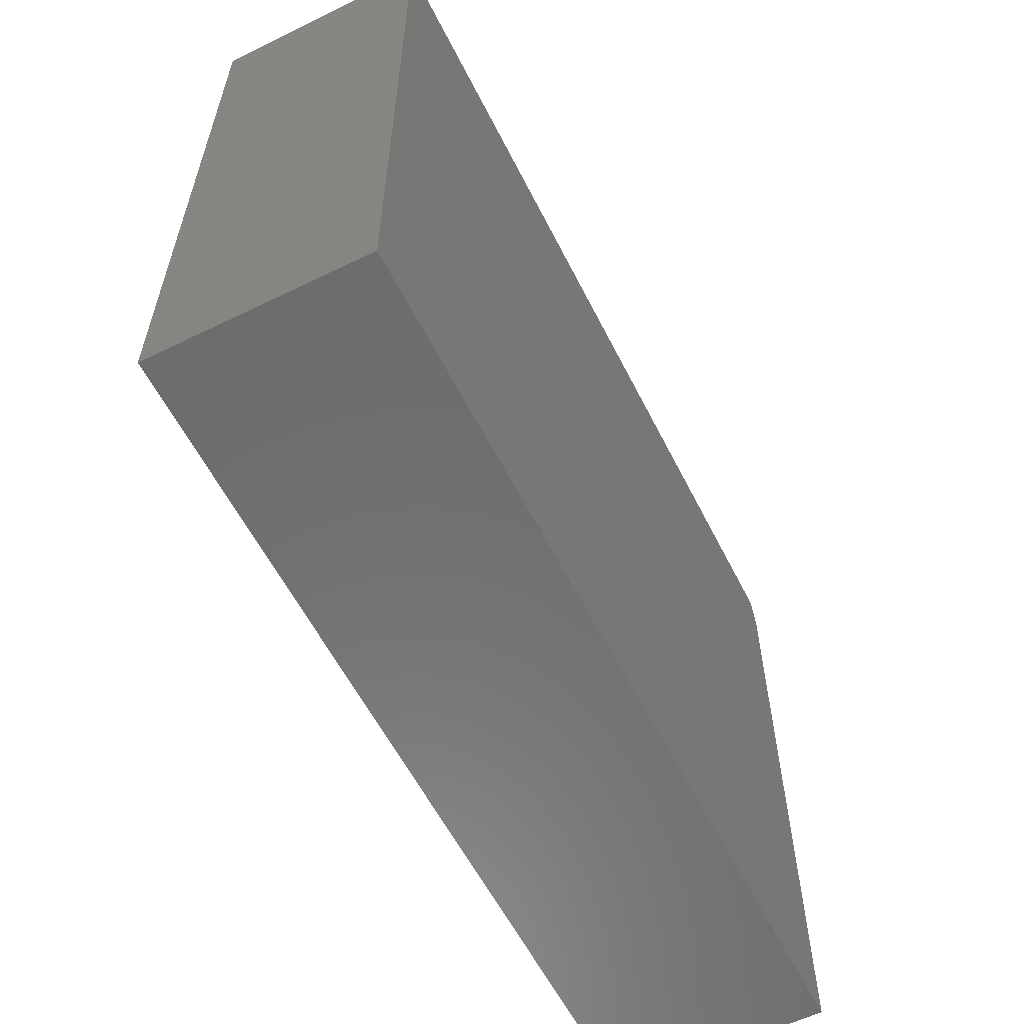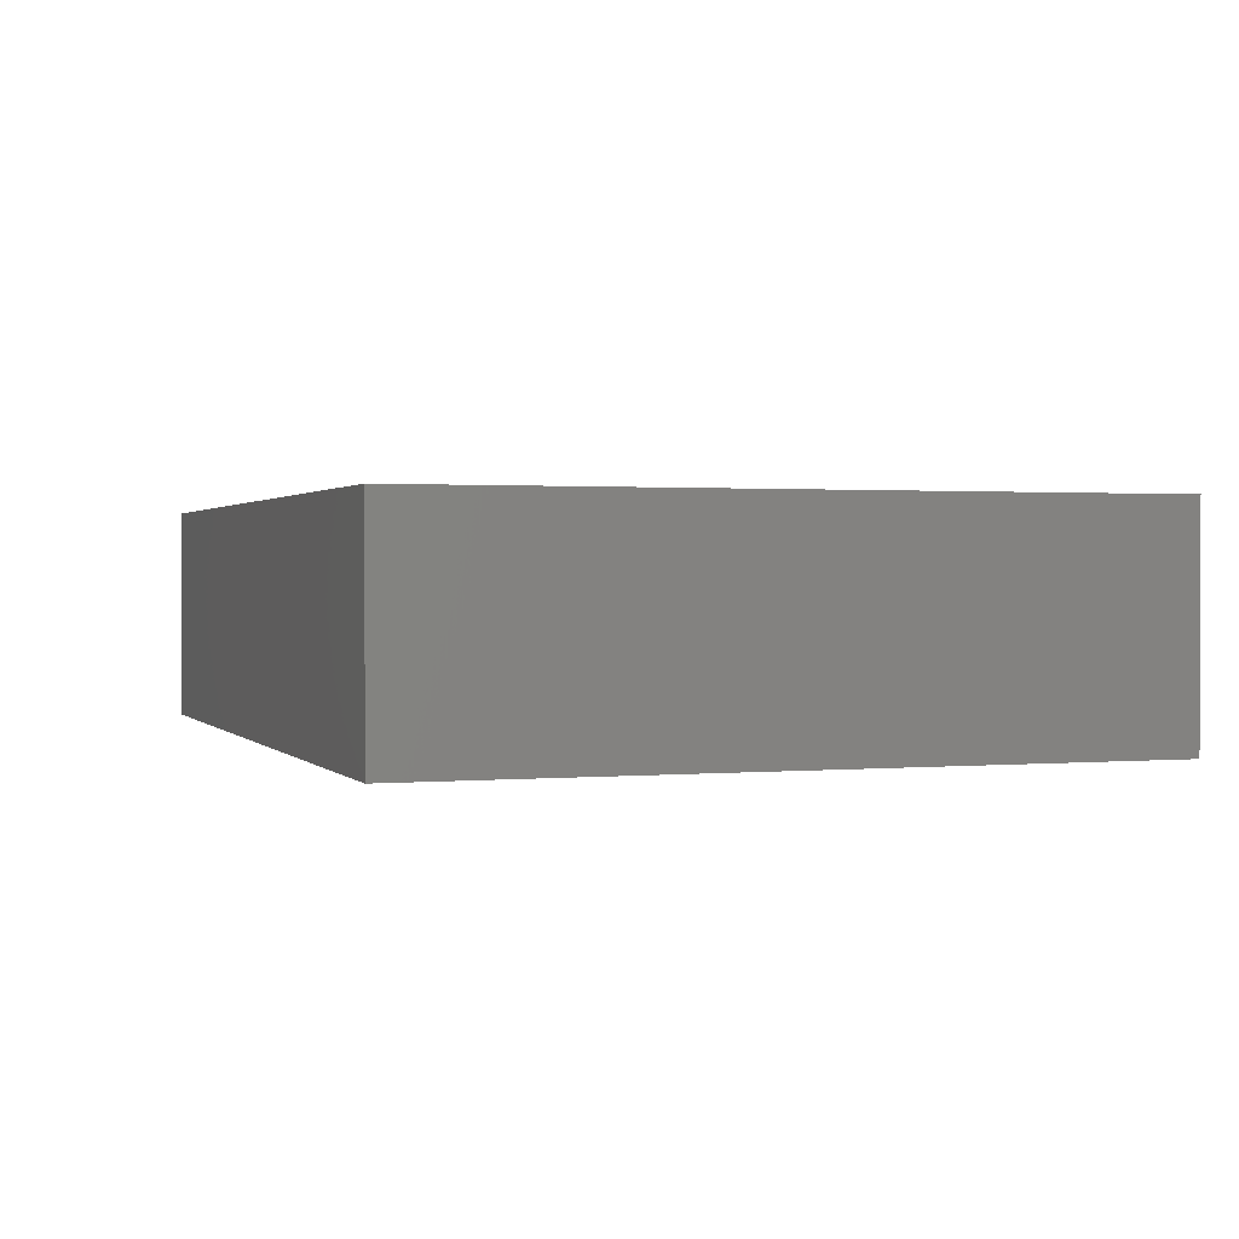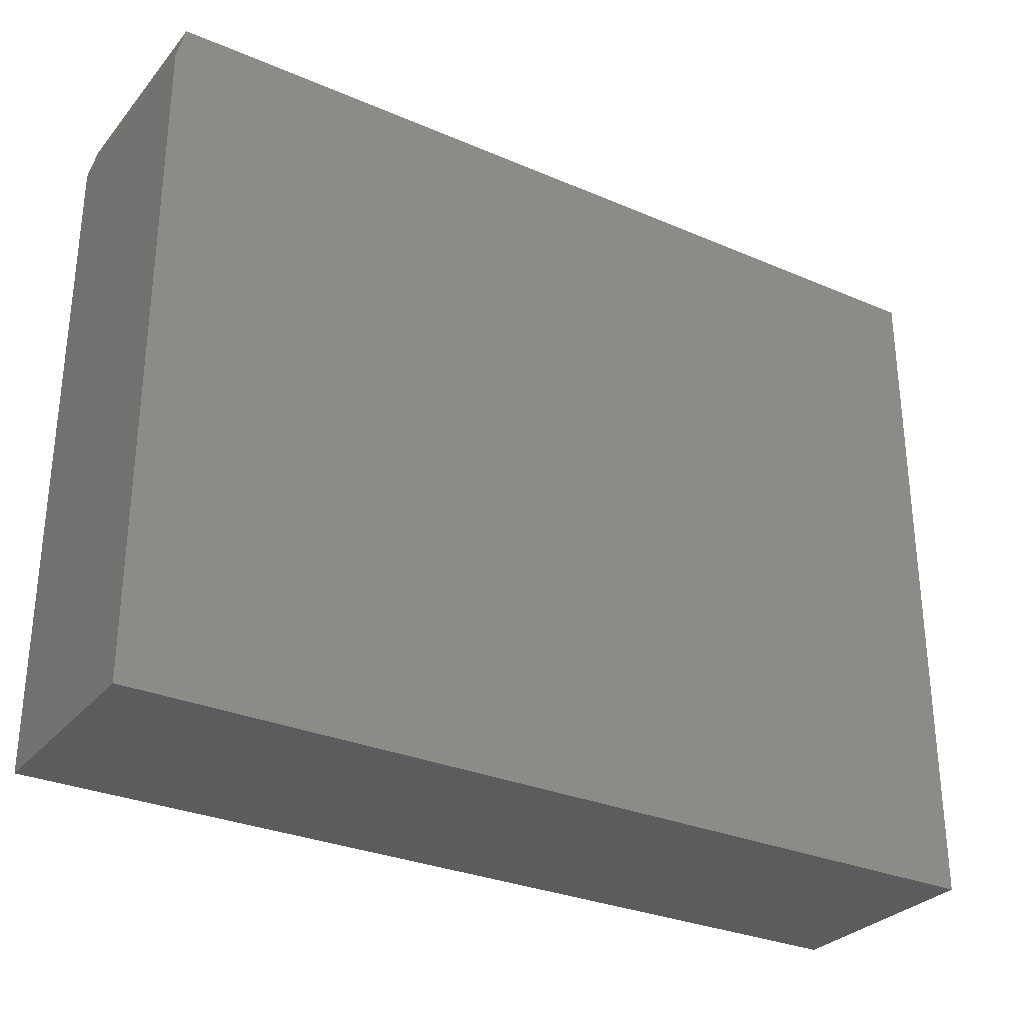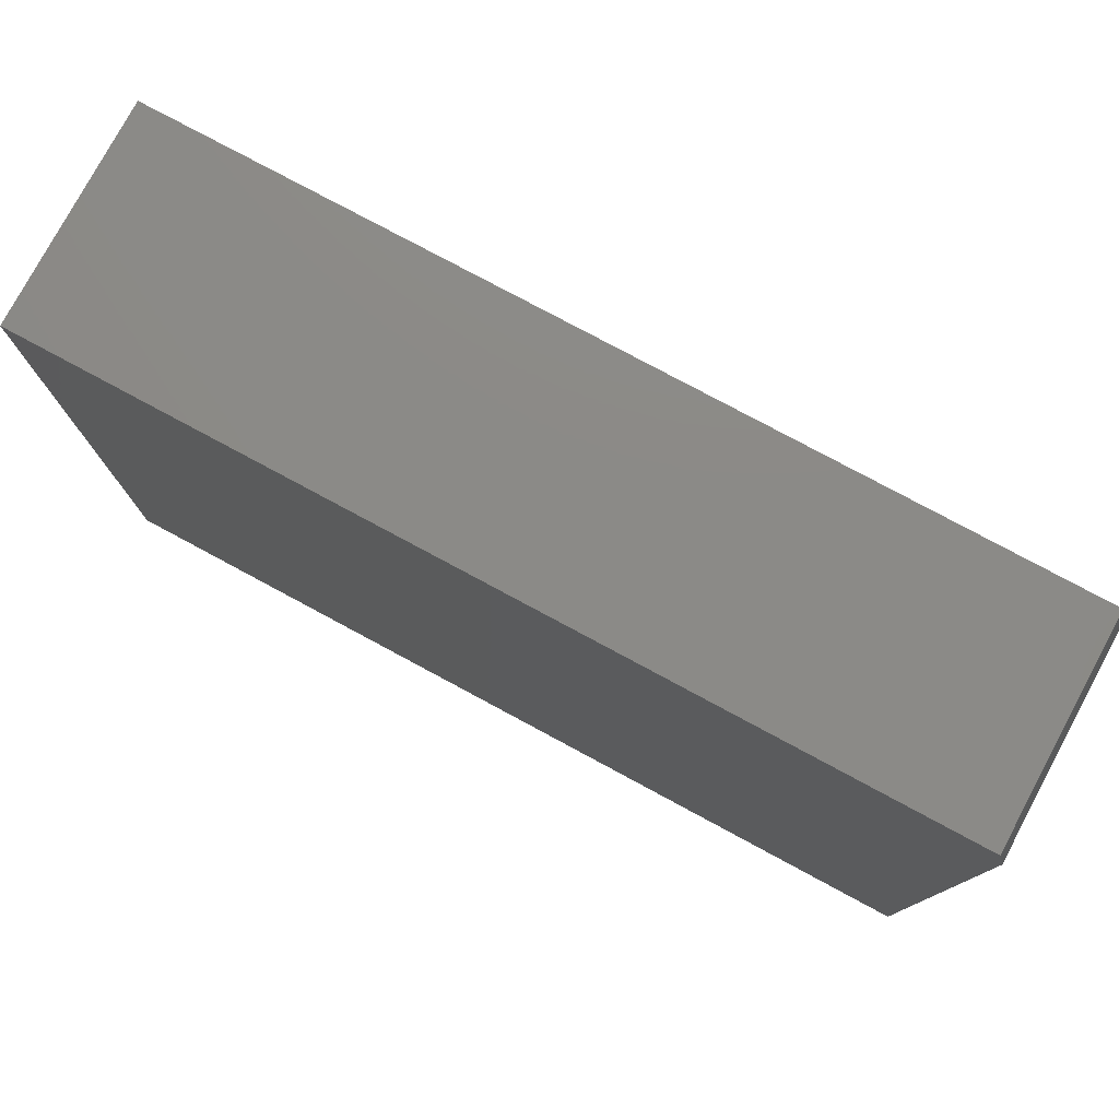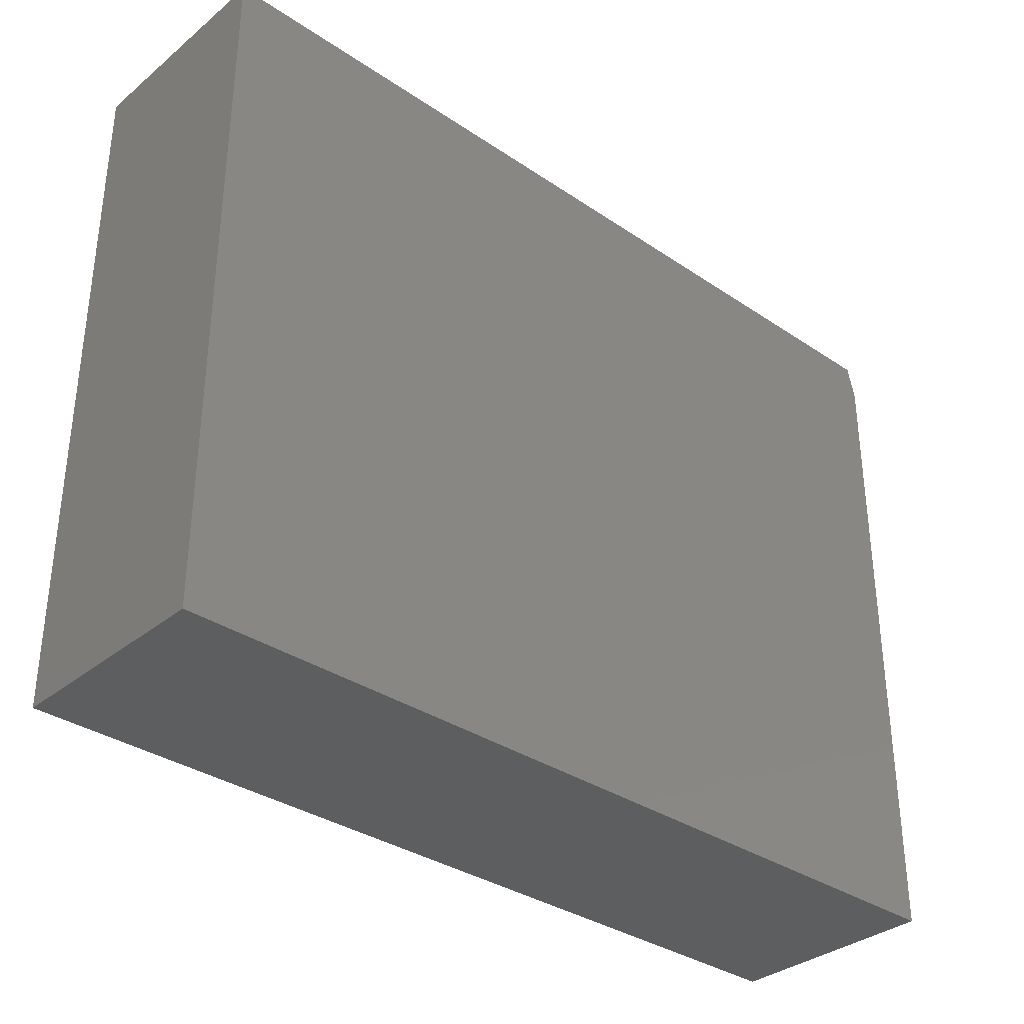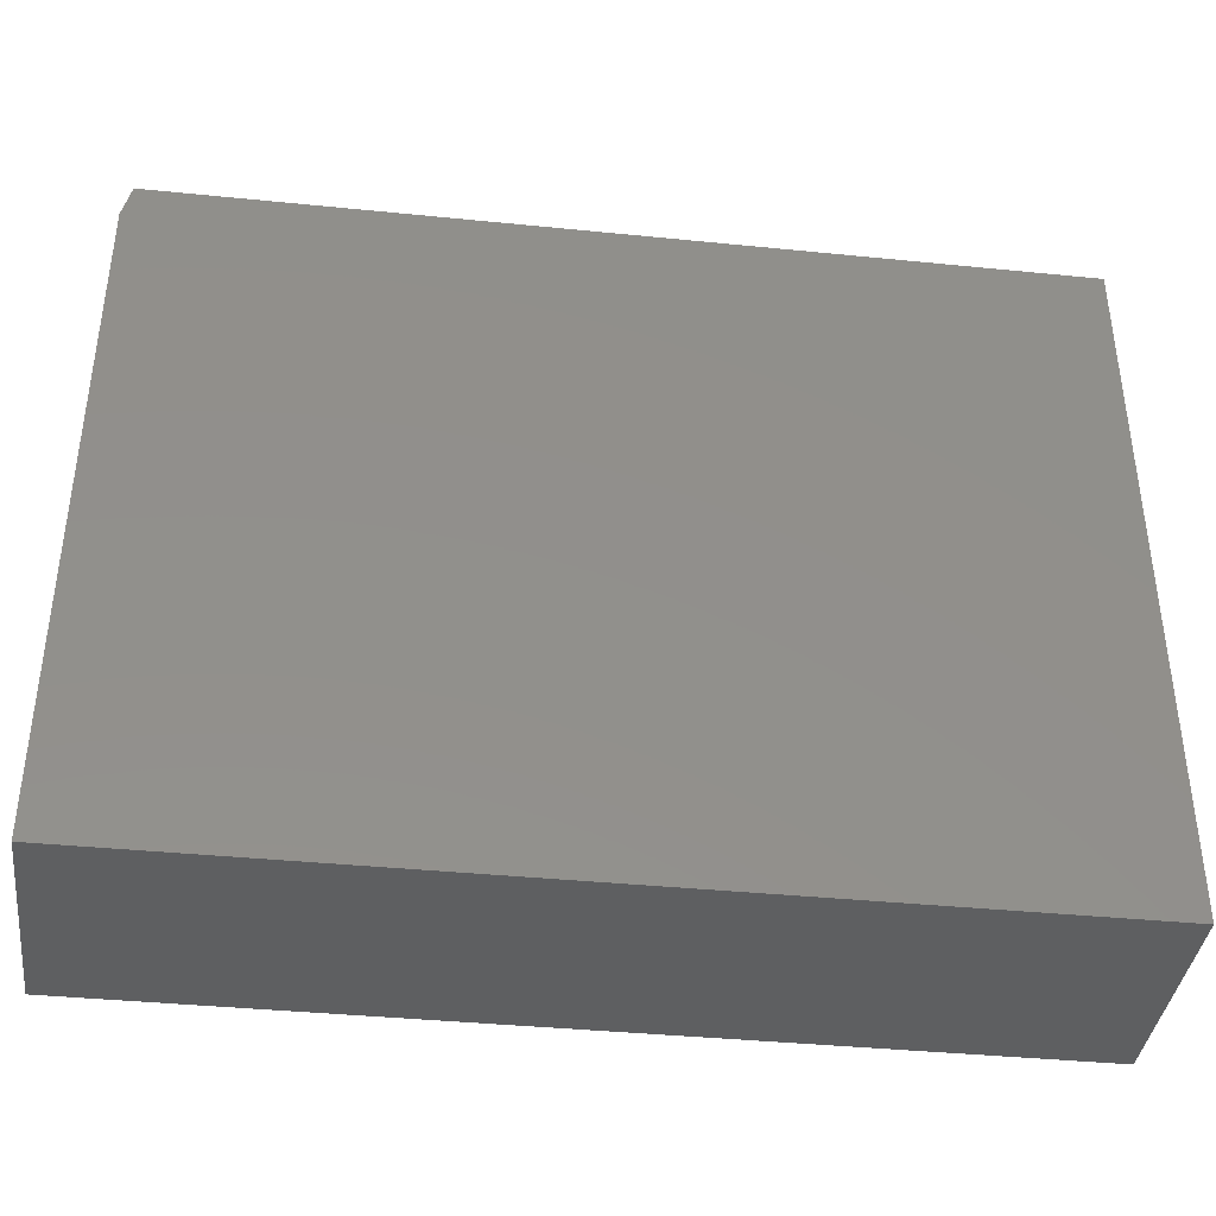
<metadata>
{"format":"stl","ext":"stl","renderer":"f3d","projection":"perspective","resolution":1024,"background":"white","views":[{"elev":-58.7,"azim":116.7,"up":"+Z"},{"elev":1.1,"azim":71.0,"up":"+Y"},{"elev":-29.9,"azim":-32.1,"up":"+Z"},{"elev":78.1,"azim":-151.7,"up":"+Z"},{"elev":-34.0,"azim":137.6,"up":"+Z"},{"elev":-38.9,"azim":-7.2,"up":"+Z"}]}
</metadata>
<code>
# stl→obj: 10 verts, 16 faces
v -0.7422 -0.03125 0.6328
v 0.0625 -0.03125 0.6328
v -0.7422 0.1655 0.6328
v 0.0625 0.1655 0.6328
v -0.75 0.1655 0
v -0.75 -0.03125 0
v -0.75 0.1655 0.6016
v -0.75 -0.03125 0.6016
v 0.0625 0.1655 0
v 0.0625 -0.03125 0
f 1 2 3
f 3 2 4
f 5 6 7
f 7 6 8
f 4 9 3
f 3 9 5
f 3 5 7
f 10 2 6
f 6 2 1
f 6 1 8
f 1 3 8
f 8 3 7
f 6 5 10
f 10 5 9
f 10 9 2
f 2 9 4

</code>
